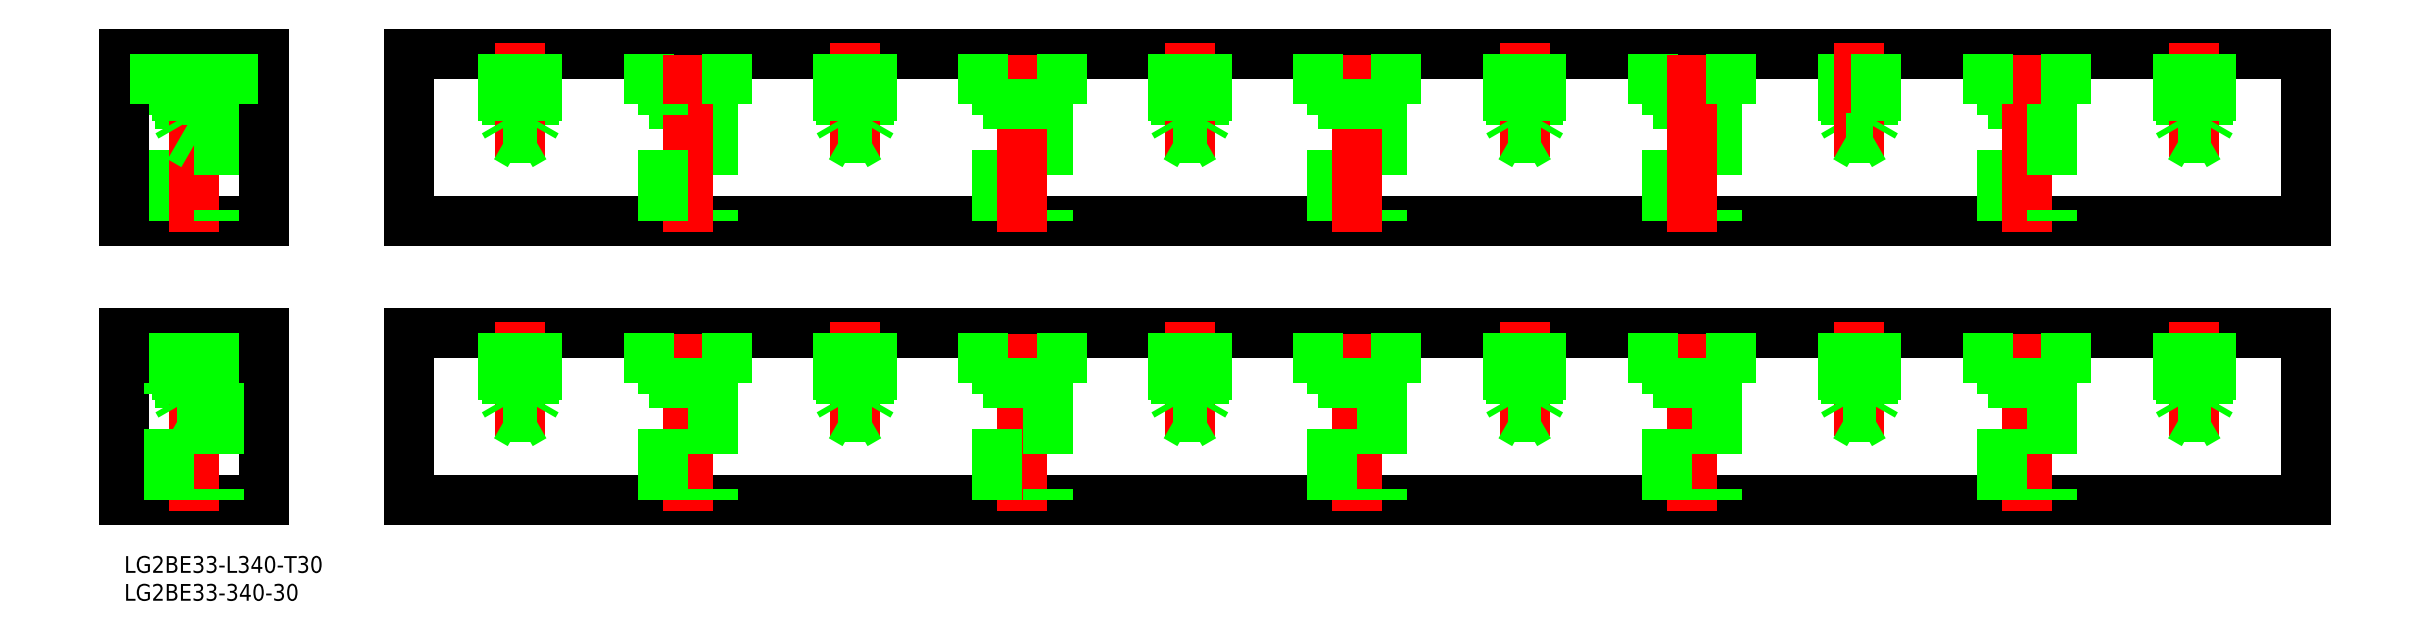
<metadata>
{"format":"dxf","ext":"dxf","renderer":"ezdxf+matplotlib","layout":"modelspace","background":"white","min_lineweight":24,"dpi":150}
</metadata>
<code>
0
SECTION
2
ENTITIES
0
LINE
8
0
10
50.99
20
1.07e-14
30
0
11
391
21
1.07e-14
31
0
0
LINE
8
0
10
391
20
30
30
0
11
50.99
21
30
31
0
0
LINE
8
0
10
5.5
20
21
30
0
11
19.5
21
21
31
0
0
LINE
8
0
10
25
20
30
30
0
11
3.6e-15
21
30
31
0
0
LINE
8
0
10
25
20
0
30
0
11
0
21
0
31
0
0
LINE
8
0
10
5.5
20
21
30
0
11
5.5
21
30
31
0
0
LINE
8
0
10
0
20
0
30
0
11
3.6e-15
21
30
31
0
0
LINE
8
CENTER
10
12.5
20
-2
30
0
11
12.5
21
32
31
0
0
LINE
8
0
10
8
20
0
30
0
11
8
21
21
31
0
0
LINE
8
0
10
19.5
20
21
30
0
11
19.5
21
30
31
0
0
LINE
8
0
10
25
20
0
30
0
11
25
21
30
31
0
0
LINE
8
0
10
17
20
21
30
0
11
17
21
0
31
0
0
LINE
8
0
10
50.99
20
1.07e-14
30
0
11
50.99
21
30
31
0
0
LINE
8
CENTER
10
70.99
20
11.58
30
0
11
70.99
21
32
31
0
0
LINE
8
CENTER
10
101
20
-2
30
0
11
101
21
32
31
0
0
LINE
8
CENTER
10
161
20
-2
30
0
11
161
21
32
31
0
0
LINE
8
CENTER
10
131
20
11.58
30
0
11
131
21
32
31
0
0
LINE
8
0
10
391
20
1.78e-14
30
0
11
391
21
30
31
0
0
LINE
8
CENTER
10
221
20
-2
30
0
11
221
21
32
31
0
0
LINE
8
CENTER
10
191
20
11.58
30
0
11
191
21
32
31
0
0
LINE
8
CENTER
10
281
20
-2
30
0
11
281
21
32
31
0
0
LINE
8
CENTER
10
251
20
11.58
30
0
11
251
21
32
31
0
0
LINE
8
CENTER
10
341
20
-2
30
0
11
341
21
32
31
0
0
LINE
8
CENTER
10
311
20
11.58
30
0
11
311
21
32
31
0
0
LINE
8
CENTER
10
371
20
11.58
30
0
11
371
21
32
31
0
0
LINE
8
0
10
14.96
20
30
30
0
11
14.96
21
15
31
0
0
LINE
8
0
10
15.5
20
30
30
0
11
15.5
21
18
31
0
0
LINE
8
0
10
9.5
20
18
30
0
11
15.5
21
18
31
0
0
LINE
8
0
10
10.04
20
15
30
0
11
14.96
21
15
31
0
0
LINE
8
0
10
15.5
20
18
30
0
11
14.96
21
17.06
31
0
0
LINE
8
0
10
14.96
20
15
30
0
11
12.5
21
13.58
31
0
0
LINE
8
0
10
10.04
20
30
30
0
11
10.04
21
15
31
0
0
LINE
8
0
10
10.04
20
15
30
0
11
12.5
21
13.58
31
0
0
LINE
8
0
10
9.5
20
18
30
0
11
10.04
21
17.06
31
0
0
LINE
8
0
10
9.5
20
30
30
0
11
9.5
21
18
31
0
0
LINE
8
0
10
73.45
20
15
30
0
11
70.99
21
13.58
31
0
0
LINE
8
0
10
68.53
20
15
30
0
11
73.45
21
15
31
0
0
LINE
8
0
10
67.99
20
18
30
0
11
73.99
21
18
31
0
0
LINE
8
0
10
73.45
20
30
30
0
11
73.45
21
15
31
0
0
LINE
8
0
10
73.99
20
30
30
0
11
73.99
21
18
31
0
0
LINE
8
0
10
73.99
20
18
30
0
11
73.45
21
17.06
31
0
0
LINE
8
0
10
68.53
20
30
30
0
11
68.53
21
15
31
0
0
LINE
8
0
10
68.53
20
15
30
0
11
70.99
21
13.58
31
0
0
LINE
8
0
10
67.99
20
30
30
0
11
67.99
21
18
31
0
0
LINE
8
0
10
67.99
20
18
30
0
11
68.53
21
17.06
31
0
0
LINE
8
0
10
133.4
20
15
30
0
11
131
21
13.58
31
0
0
LINE
8
0
10
128.5
20
15
30
0
11
133.4
21
15
31
0
0
LINE
8
0
10
128
20
18
30
0
11
134
21
18
31
0
0
LINE
8
0
10
133.4
20
30
30
0
11
133.4
21
15
31
0
0
LINE
8
0
10
134
20
30
30
0
11
134
21
18
31
0
0
LINE
8
0
10
134
20
18
30
0
11
133.4
21
17.06
31
0
0
LINE
8
0
10
128.5
20
30
30
0
11
128.5
21
15
31
0
0
LINE
8
0
10
128.5
20
15
30
0
11
131
21
13.58
31
0
0
LINE
8
0
10
128
20
30
30
0
11
128
21
18
31
0
0
LINE
8
0
10
128
20
18
30
0
11
128.5
21
17.06
31
0
0
LINE
8
0
10
193.4
20
15
30
0
11
191
21
13.58
31
0
0
LINE
8
0
10
188.5
20
15
30
0
11
193.4
21
15
31
0
0
LINE
8
0
10
188
20
18
30
0
11
194
21
18
31
0
0
LINE
8
0
10
193.4
20
30
30
0
11
193.4
21
15
31
0
0
LINE
8
0
10
194
20
30
30
0
11
194
21
18
31
0
0
LINE
8
0
10
194
20
18
30
0
11
193.4
21
17.06
31
0
0
LINE
8
0
10
188.5
20
30
30
0
11
188.5
21
15
31
0
0
LINE
8
0
10
188.5
20
15
30
0
11
191
21
13.58
31
0
0
LINE
8
0
10
188
20
30
30
0
11
188
21
18
31
0
0
LINE
8
0
10
188
20
18
30
0
11
188.5
21
17.06
31
0
0
LINE
8
0
10
253.4
20
15
30
0
11
251
21
13.58
31
0
0
LINE
8
0
10
248.5
20
15
30
0
11
253.4
21
15
31
0
0
LINE
8
0
10
248
20
18
30
0
11
254
21
18
31
0
0
LINE
8
0
10
253.4
20
30
30
0
11
253.4
21
15
31
0
0
LINE
8
0
10
254
20
30
30
0
11
254
21
18
31
0
0
LINE
8
0
10
254
20
18
30
0
11
253.4
21
17.06
31
0
0
LINE
8
0
10
248.5
20
30
30
0
11
248.5
21
15
31
0
0
LINE
8
0
10
248.5
20
15
30
0
11
251
21
13.58
31
0
0
LINE
8
0
10
248
20
30
30
0
11
248
21
18
31
0
0
LINE
8
0
10
248
20
18
30
0
11
248.5
21
17.06
31
0
0
LINE
8
0
10
313.4
20
15
30
0
11
311
21
13.58
31
0
0
LINE
8
0
10
308.5
20
15
30
0
11
313.4
21
15
31
0
0
LINE
8
0
10
308
20
18
30
0
11
314
21
18
31
0
0
LINE
8
0
10
313.4
20
30
30
0
11
313.4
21
15
31
0
0
LINE
8
0
10
314
20
30
30
0
11
314
21
18
31
0
0
LINE
8
0
10
314
20
18
30
0
11
313.4
21
17.06
31
0
0
LINE
8
0
10
308.5
20
30
30
0
11
308.5
21
15
31
0
0
LINE
8
0
10
308.5
20
15
30
0
11
311
21
13.58
31
0
0
LINE
8
0
10
308
20
30
30
0
11
308
21
18
31
0
0
LINE
8
0
10
308
20
18
30
0
11
308.5
21
17.06
31
0
0
LINE
8
0
10
373.4
20
15
30
0
11
371
21
13.58
31
0
0
LINE
8
0
10
368.5
20
15
30
0
11
373.4
21
15
31
0
0
LINE
8
0
10
368
20
18
30
0
11
374
21
18
31
0
0
LINE
8
0
10
373.4
20
30
30
0
11
373.4
21
15
31
0
0
LINE
8
0
10
374
20
30
30
0
11
374
21
18
31
0
0
LINE
8
0
10
374
20
18
30
0
11
373.4
21
17.06
31
0
0
LINE
8
0
10
368.5
20
30
30
0
11
368.5
21
15
31
0
0
LINE
8
0
10
368.5
20
15
30
0
11
371
21
13.58
31
0
0
LINE
8
0
10
368
20
30
30
0
11
368
21
18
31
0
0
LINE
8
0
10
368
20
18
30
0
11
368.5
21
17.06
31
0
0
LINE
8
0
10
93.99
20
21
30
0
11
108
21
21
31
0
0
LINE
8
0
10
105.5
20
21
30
0
11
105.5
21
0
31
0
0
LINE
8
0
10
108
20
21
30
0
11
108
21
30
31
0
0
LINE
8
0
10
96.49
20
0
30
0
11
96.49
21
21
31
0
0
LINE
8
0
10
93.99
20
21
30
0
11
93.99
21
30
31
0
0
LINE
8
0
10
154
20
21
30
0
11
168
21
21
31
0
0
LINE
8
0
10
165.5
20
21
30
0
11
165.5
21
0
31
0
0
LINE
8
0
10
168
20
21
30
0
11
168
21
30
31
0
0
LINE
8
0
10
156.5
20
0
30
0
11
156.5
21
21
31
0
0
LINE
8
0
10
154
20
21
30
0
11
154
21
30
31
0
0
LINE
8
0
10
214
20
21
30
0
11
228
21
21
31
0
0
LINE
8
0
10
225.5
20
21
30
0
11
225.5
21
0
31
0
0
LINE
8
0
10
228
20
21
30
0
11
228
21
30
31
0
0
LINE
8
0
10
216.5
20
0
30
0
11
216.5
21
21
31
0
0
LINE
8
0
10
214
20
21
30
0
11
214
21
30
31
0
0
LINE
8
0
10
274
20
21
30
0
11
288
21
21
31
0
0
LINE
8
0
10
285.5
20
21
30
0
11
285.5
21
0
31
0
0
LINE
8
0
10
288
20
21
30
0
11
288
21
30
31
0
0
LINE
8
0
10
276.5
20
0
30
0
11
276.5
21
21
31
0
0
LINE
8
0
10
274
20
21
30
0
11
274
21
30
31
0
0
LINE
8
0
10
334
20
21
30
0
11
348
21
21
31
0
0
LINE
8
0
10
345.5
20
21
30
0
11
345.5
21
0
31
0
0
LINE
8
0
10
348
20
21
30
0
11
348
21
30
31
0
0
LINE
8
0
10
336.5
20
0
30
0
11
336.5
21
21
31
0
0
LINE
8
0
10
334
20
21
30
0
11
334
21
30
31
0
0
INSERT
8
0
2
*U2
10
0
20
0
30
0
0
INSERT
8
0
2
*U3
10
0
20
0
30
0
0
LINE
8
0
10
14.96
20
65
30
0
11
12.5
21
63.58
31
0
0
LINE
8
0
10
10.04
20
65
30
0
11
14.96
21
65
31
0
0
LINE
8
0
10
9.5
20
68
30
0
11
15.5
21
68
31
0
0
LINE
8
0
10
25
20
50
30
0
11
0
21
50
31
0
0
LINE
8
0
10
25
20
80
30
0
11
0
21
80
31
0
0
LINE
8
0
10
5.5
20
71
30
0
11
19.5
21
71
31
0
0
LINE
8
0
10
10.04
20
80
30
0
11
10.04
21
65
31
0
0
LINE
8
0
10
8
20
50
30
0
11
8
21
71
31
0
0
LINE
8
CENTER
10
12.5
20
48
30
0
11
12.5
21
82
31
0
0
LINE
8
0
10
0
20
50
30
0
11
0
21
80
31
0
0
LINE
8
0
10
10.04
20
65
30
0
11
12.5
21
63.58
31
0
0
LINE
8
0
10
9.5
20
80
30
0
11
9.5
21
68
31
0
0
LINE
8
0
10
5.5
20
71
30
0
11
5.5
21
80
31
0
0
LINE
8
0
10
9.5
20
68
30
0
11
10.04
21
67.06
31
0
0
LINE
8
0
10
14.96
20
80
30
0
11
14.96
21
65
31
0
0
LINE
8
0
10
17
20
71
30
0
11
17
21
50
31
0
0
LINE
8
0
10
25
20
50
30
0
11
25
21
80
31
0
0
LINE
8
0
10
15.5
20
80
30
0
11
15.5
21
68
31
0
0
LINE
8
0
10
19.5
20
71
30
0
11
19.5
21
80
31
0
0
LINE
8
0
10
15.5
20
68
30
0
11
14.96
21
67.06
31
0
0
LINE
8
0
10
391
20
80
30
0
11
50.99
21
80
31
0
0
LINE
8
0
10
50.99
20
50
30
0
11
391
21
50
31
0
0
LINE
8
0
10
68.53
20
80
30
0
11
68.53
21
65
31
0
0
LINE
8
0
10
73.45
20
80
30
0
11
73.45
21
65
31
0
0
LINE
8
CENTER
10
70.99
20
61.58
30
0
11
70.99
21
82
31
0
0
LINE
8
0
10
50.99
20
50
30
0
11
50.99
21
80
31
0
0
LINE
8
0
10
68.53
20
65
30
0
11
70.99
21
63.58
31
0
0
LINE
8
0
10
68.53
20
65
30
0
11
73.45
21
65
31
0
0
LINE
8
0
10
73.45
20
65
30
0
11
70.99
21
63.58
31
0
0
LINE
8
0
10
67.99
20
80
30
0
11
67.99
21
68
31
0
0
LINE
8
0
10
73.99
20
80
30
0
11
73.99
21
68
31
0
0
LINE
8
0
10
67.99
20
68
30
0
11
73.99
21
68
31
0
0
LINE
8
0
10
67.99
20
68
30
0
11
68.53
21
67.06
31
0
0
LINE
8
0
10
73.99
20
68
30
0
11
73.45
21
67.06
31
0
0
LINE
8
0
10
93.99
20
71
30
0
11
108
21
71
31
0
0
LINE
8
0
10
93.99
20
71
30
0
11
93.99
21
80
31
0
0
LINE
8
0
10
105.5
20
71
30
0
11
105.5
21
50
31
0
0
LINE
8
CENTER
10
101
20
48
30
0
11
101
21
82
31
0
0
LINE
8
0
10
108
20
71
30
0
11
108
21
80
31
0
0
LINE
8
0
10
128.5
20
80
30
0
11
128.5
21
65
31
0
0
LINE
8
0
10
133.4
20
80
30
0
11
133.4
21
65
31
0
0
LINE
8
CENTER
10
131
20
61.58
30
0
11
131
21
82
31
0
0
LINE
8
0
10
128.5
20
65
30
0
11
133.4
21
65
31
0
0
LINE
8
0
10
133.4
20
65
30
0
11
131
21
63.58
31
0
0
LINE
8
0
10
128.5
20
65
30
0
11
131
21
63.58
31
0
0
LINE
8
0
10
128
20
80
30
0
11
128
21
68
31
0
0
LINE
8
0
10
134
20
80
30
0
11
134
21
68
31
0
0
LINE
8
0
10
128
20
68
30
0
11
134
21
68
31
0
0
LINE
8
0
10
128
20
68
30
0
11
128.5
21
67.06
31
0
0
LINE
8
0
10
134
20
68
30
0
11
133.4
21
67.06
31
0
0
LINE
8
0
10
156.5
20
50
30
0
11
156.5
21
71
31
0
0
LINE
8
0
10
165.5
20
71
30
0
11
165.5
21
50
31
0
0
LINE
8
CENTER
10
161
20
48
30
0
11
161
21
82
31
0
0
LINE
8
0
10
154
20
71
30
0
11
168
21
71
31
0
0
LINE
8
0
10
154
20
71
30
0
11
154
21
80
31
0
0
LINE
8
0
10
168
20
71
30
0
11
168
21
80
31
0
0
LINE
8
0
10
188.5
20
80
30
0
11
188.5
21
65
31
0
0
LINE
8
0
10
193.4
20
80
30
0
11
193.4
21
65
31
0
0
LINE
8
CENTER
10
191
20
61.58
30
0
11
191
21
82
31
0
0
LINE
8
0
10
188.5
20
65
30
0
11
191
21
63.58
31
0
0
LINE
8
0
10
188.5
20
65
30
0
11
193.4
21
65
31
0
0
LINE
8
0
10
193.4
20
65
30
0
11
191
21
63.58
31
0
0
LINE
8
0
10
194
20
68
30
0
11
193.4
21
67.06
31
0
0
LINE
8
0
10
188
20
68
30
0
11
194
21
68
31
0
0
LINE
8
0
10
188
20
80
30
0
11
188
21
68
31
0
0
LINE
8
0
10
188
20
68
30
0
11
188.5
21
67.06
31
0
0
LINE
8
0
10
194
20
80
30
0
11
194
21
68
31
0
0
LINE
8
0
10
334
20
71
30
0
11
348
21
71
31
0
0
LINE
8
0
10
274
20
71
30
0
11
288
21
71
31
0
0
LINE
8
0
10
216.5
20
50
30
0
11
216.5
21
71
31
0
0
LINE
8
0
10
225.5
20
71
30
0
11
225.5
21
50
31
0
0
LINE
8
CENTER
10
221
20
48
30
0
11
221
21
82
31
0
0
LINE
8
0
10
214
20
71
30
0
11
228
21
71
31
0
0
LINE
8
0
10
214
20
71
30
0
11
214
21
80
31
0
0
LINE
8
0
10
228
20
71
30
0
11
228
21
80
31
0
0
LINE
8
0
10
248.5
20
80
30
0
11
248.5
21
65
31
0
0
LINE
8
0
10
253.4
20
80
30
0
11
253.4
21
65
31
0
0
LINE
8
CENTER
10
251
20
61.58
30
0
11
251
21
82
31
0
0
LINE
8
0
10
248.5
20
65
30
0
11
253.4
21
65
31
0
0
LINE
8
0
10
253.4
20
65
30
0
11
251
21
63.58
31
0
0
LINE
8
0
10
248.5
20
65
30
0
11
251
21
63.58
31
0
0
LINE
8
0
10
248
20
80
30
0
11
248
21
68
31
0
0
LINE
8
0
10
254
20
80
30
0
11
254
21
68
31
0
0
LINE
8
0
10
248
20
68
30
0
11
254
21
68
31
0
0
LINE
8
0
10
248
20
68
30
0
11
248.5
21
67.06
31
0
0
LINE
8
0
10
254
20
68
30
0
11
253.4
21
67.06
31
0
0
LINE
8
0
10
274
20
71
30
0
11
274
21
80
31
0
0
LINE
8
0
10
308
20
68
30
0
11
308.5
21
67.06
31
0
0
LINE
8
0
10
308
20
68
30
0
11
314
21
68
31
0
0
LINE
8
0
10
276.5
20
50
30
0
11
276.5
21
71
31
0
0
LINE
8
0
10
285.5
20
71
30
0
11
285.5
21
50
31
0
0
LINE
8
CENTER
10
281
20
48
30
0
11
281
21
82
31
0
0
LINE
8
0
10
288
20
71
30
0
11
288
21
80
31
0
0
LINE
8
0
10
308
20
80
30
0
11
308
21
68
31
0
0
LINE
8
0
10
336.5
20
50
30
0
11
336.5
21
71
31
0
0
LINE
8
0
10
308.5
20
80
30
0
11
308.5
21
65
31
0
0
LINE
8
0
10
313.4
20
80
30
0
11
313.4
21
65
31
0
0
LINE
8
CENTER
10
311
20
61.58
30
0
11
311
21
82
31
0
0
LINE
8
CENTER
10
341
20
48
30
0
11
341
21
82
31
0
0
LINE
8
0
10
308.5
20
65
30
0
11
313.4
21
65
31
0
0
LINE
8
0
10
313.4
20
65
30
0
11
311
21
63.58
31
0
0
LINE
8
0
10
308.5
20
65
30
0
11
311
21
63.58
31
0
0
LINE
8
0
10
314
20
80
30
0
11
314
21
68
31
0
0
LINE
8
0
10
314
20
68
30
0
11
313.4
21
67.06
31
0
0
LINE
8
0
10
334
20
71
30
0
11
334
21
80
31
0
0
LINE
8
0
10
345.5
20
71
30
0
11
345.5
21
50
31
0
0
LINE
8
0
10
368.5
20
80
30
0
11
368.5
21
65
31
0
0
LINE
8
0
10
373.4
20
80
30
0
11
373.4
21
65
31
0
0
LINE
8
CENTER
10
371
20
61.58
30
0
11
371
21
82
31
0
0
LINE
8
0
10
368.5
20
65
30
0
11
371
21
63.58
31
0
0
LINE
8
0
10
368.5
20
65
30
0
11
373.4
21
65
31
0
0
LINE
8
0
10
373.4
20
65
30
0
11
371
21
63.58
31
0
0
LINE
8
0
10
348
20
71
30
0
11
348
21
80
31
0
0
LINE
8
0
10
368
20
80
30
0
11
368
21
68
31
0
0
LINE
8
0
10
374
20
80
30
0
11
374
21
68
31
0
0
LINE
8
0
10
368
20
68
30
0
11
374
21
68
31
0
0
LINE
8
0
10
368
20
68
30
0
11
368.5
21
67.06
31
0
0
LINE
8
0
10
374
20
68
30
0
11
373.4
21
67.06
31
0
0
LINE
8
0
10
391
20
50
30
0
11
391
21
80
31
0
0
LINE
8
0
10
96.49
20
50
30
0
11
96.49
21
71
31
0
0
ENDSEC
0
EOF

</code>
